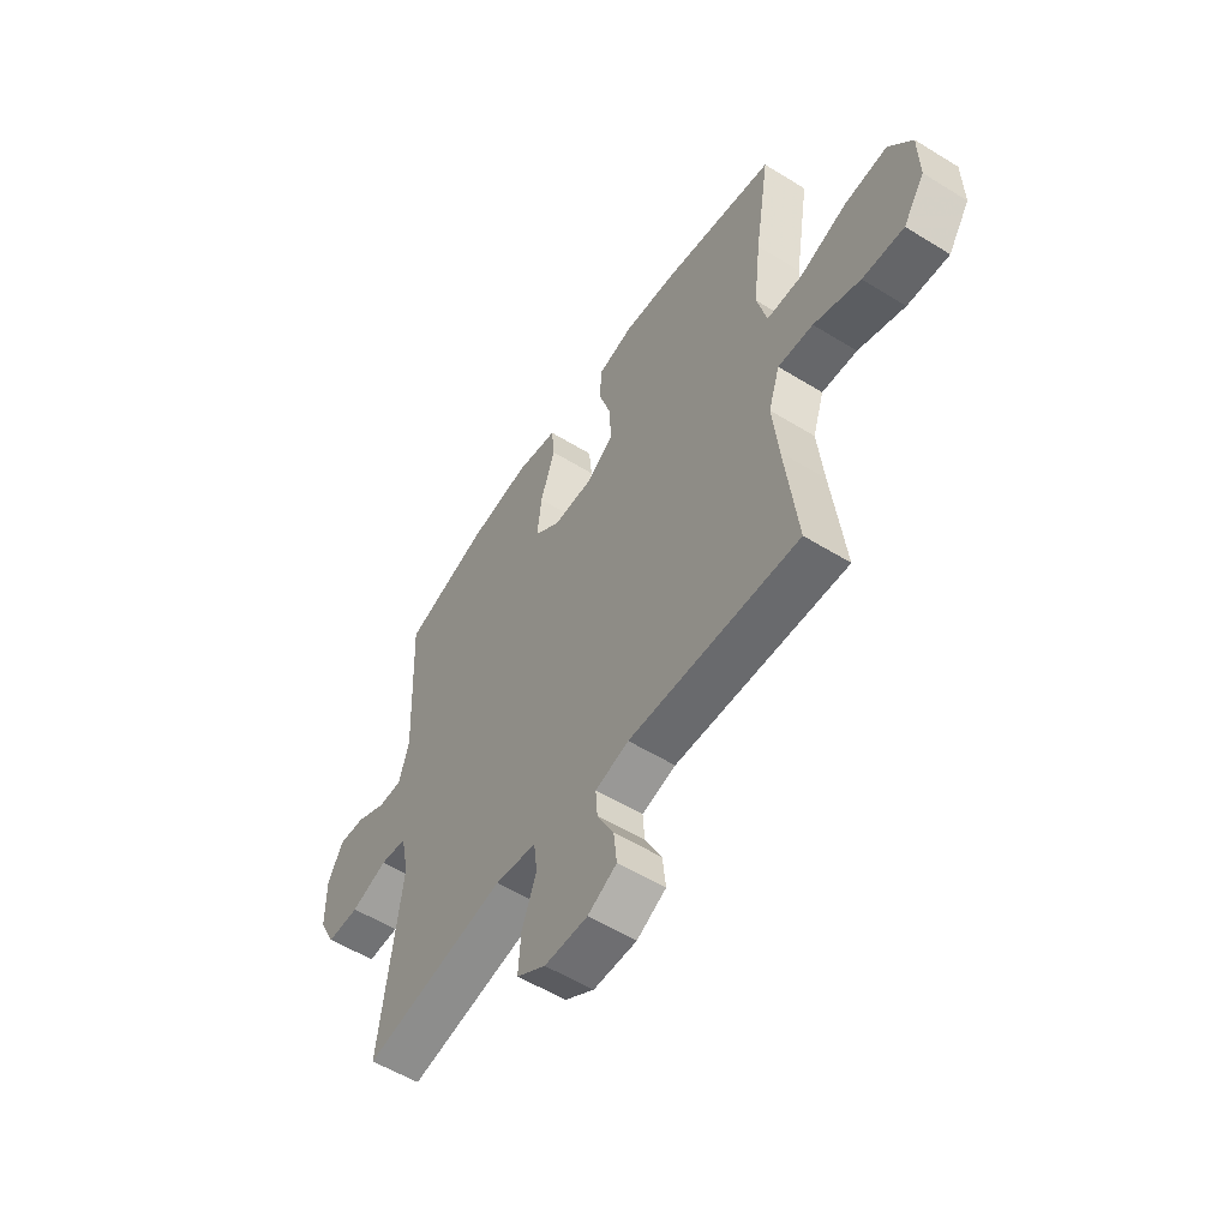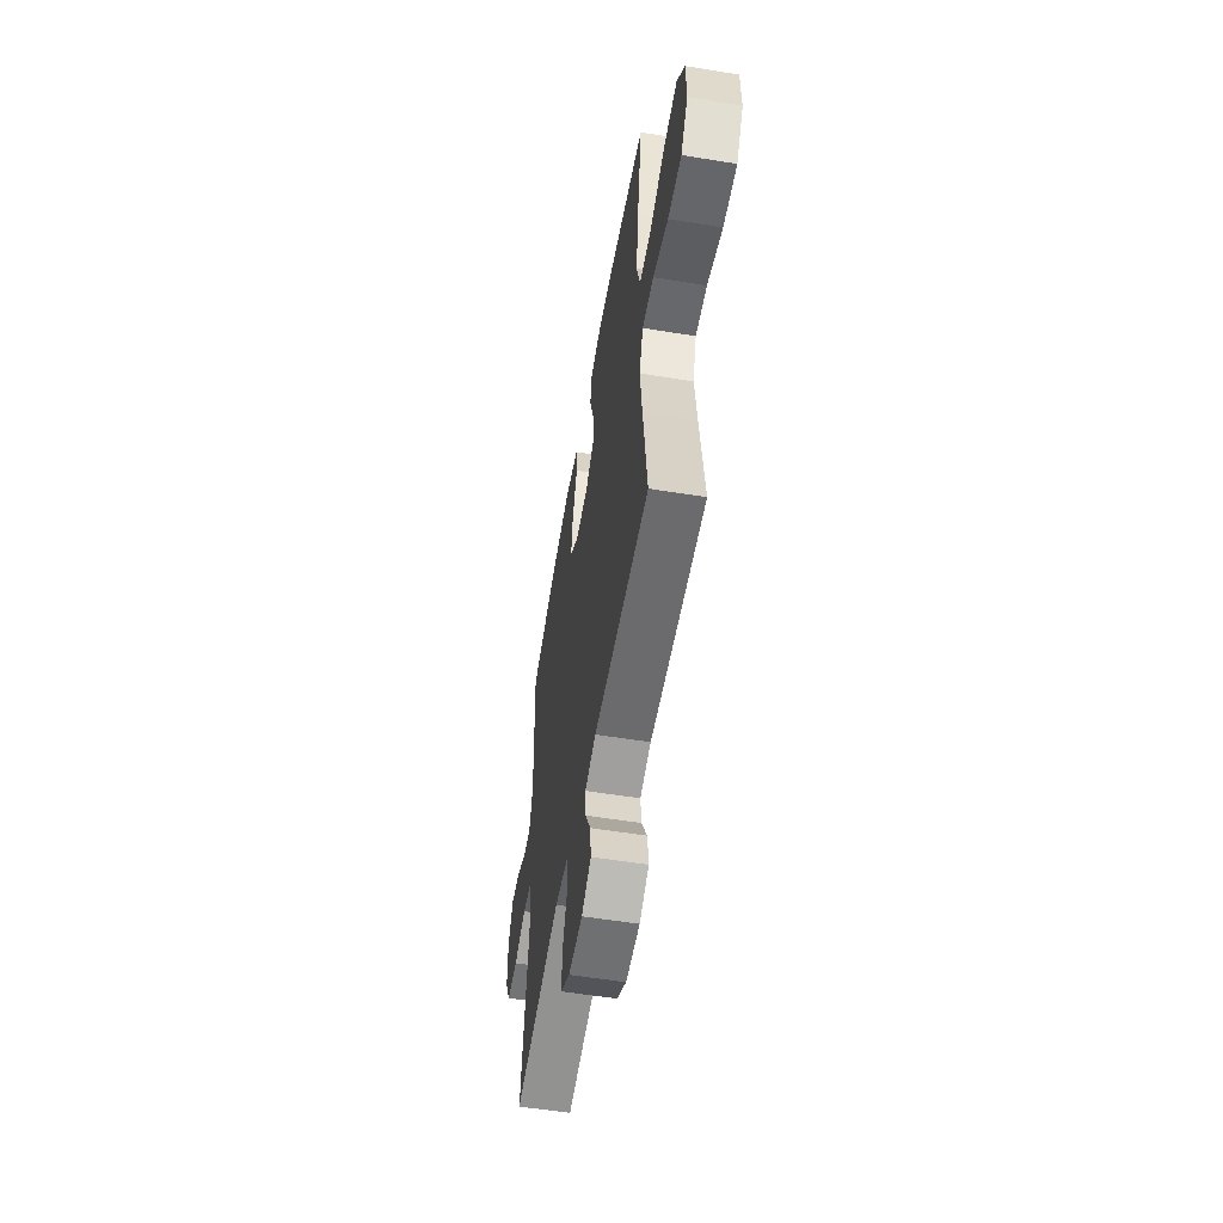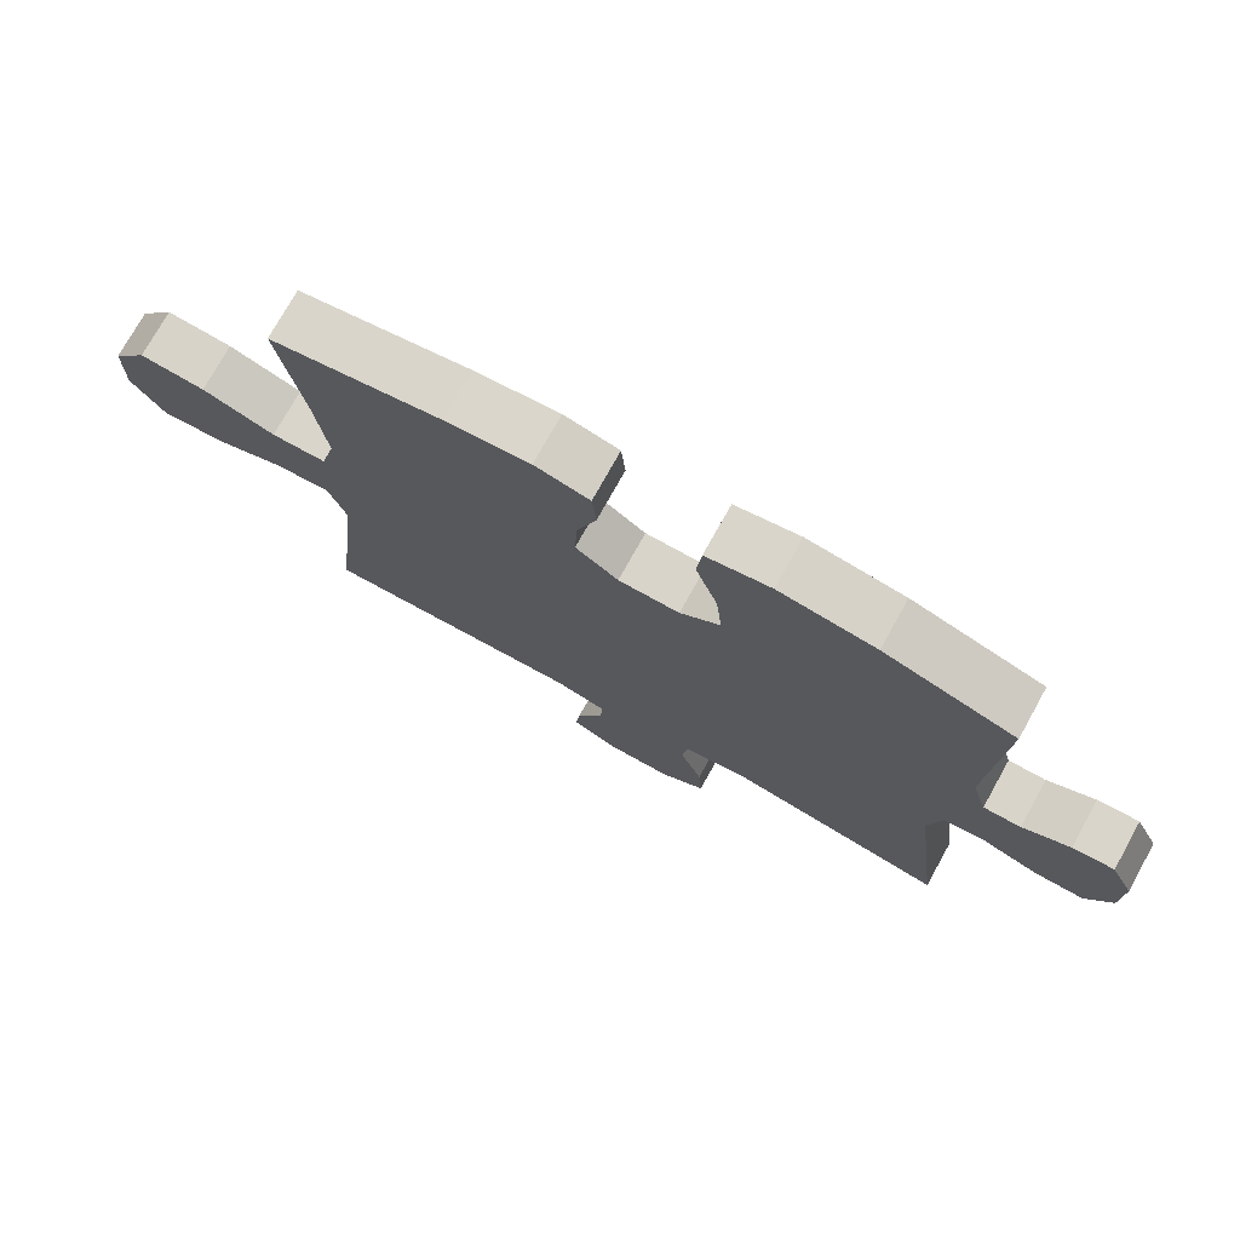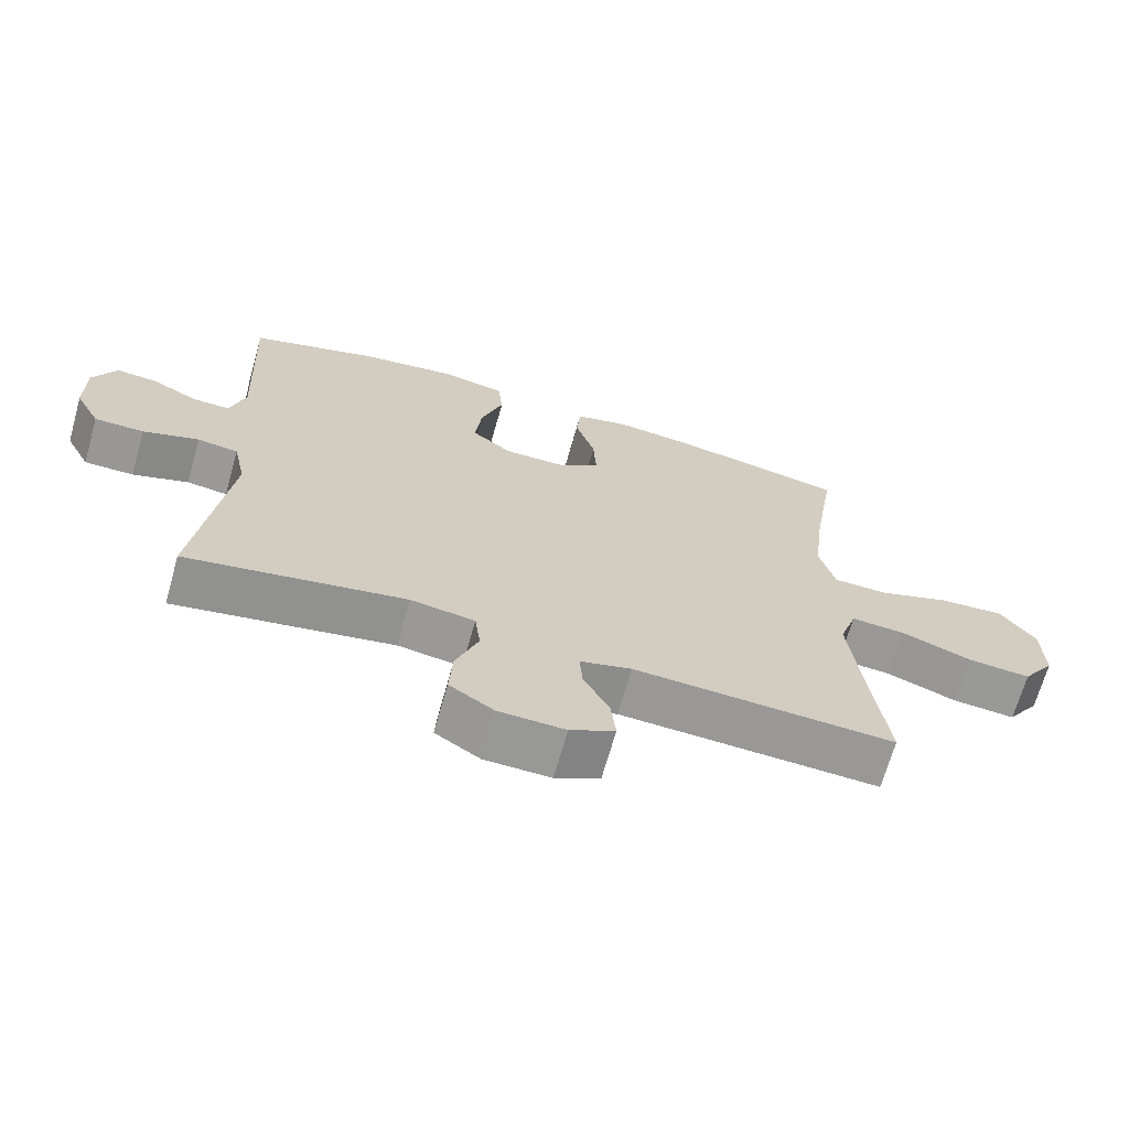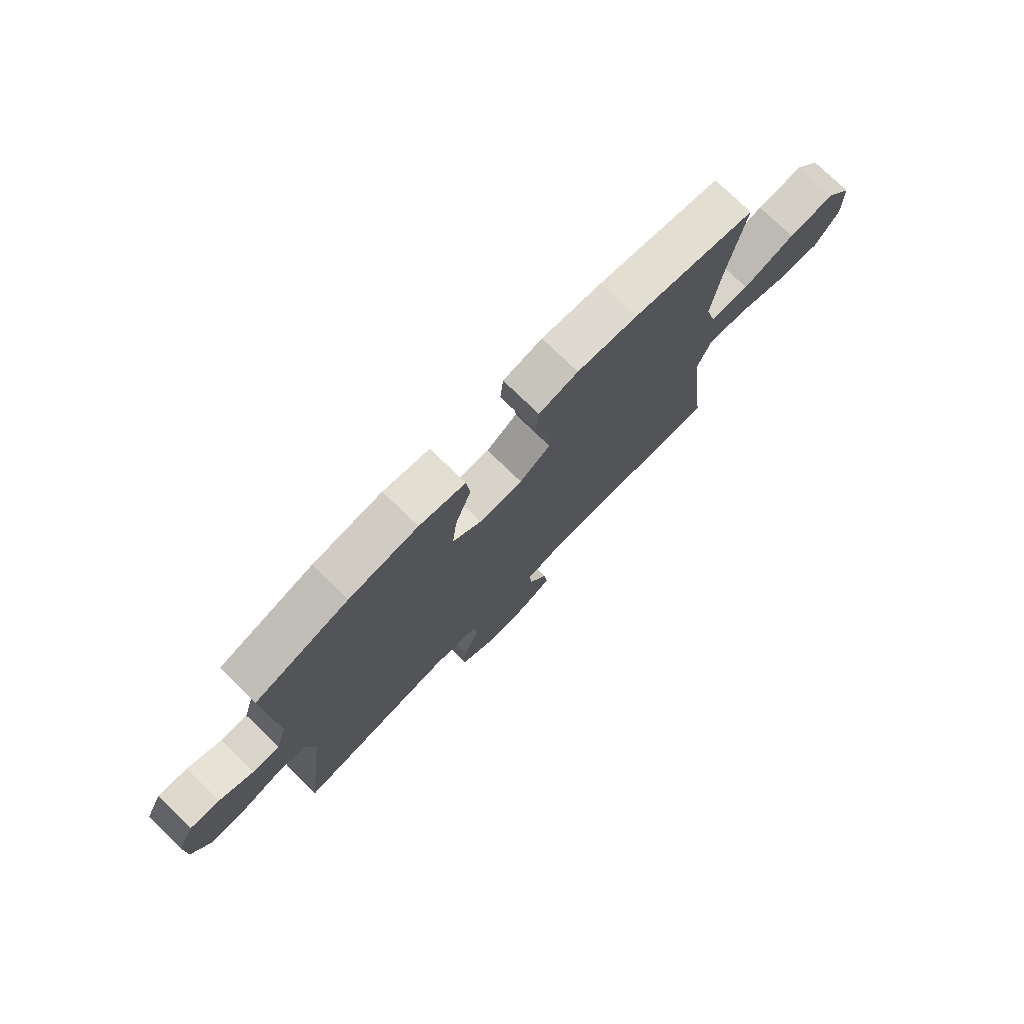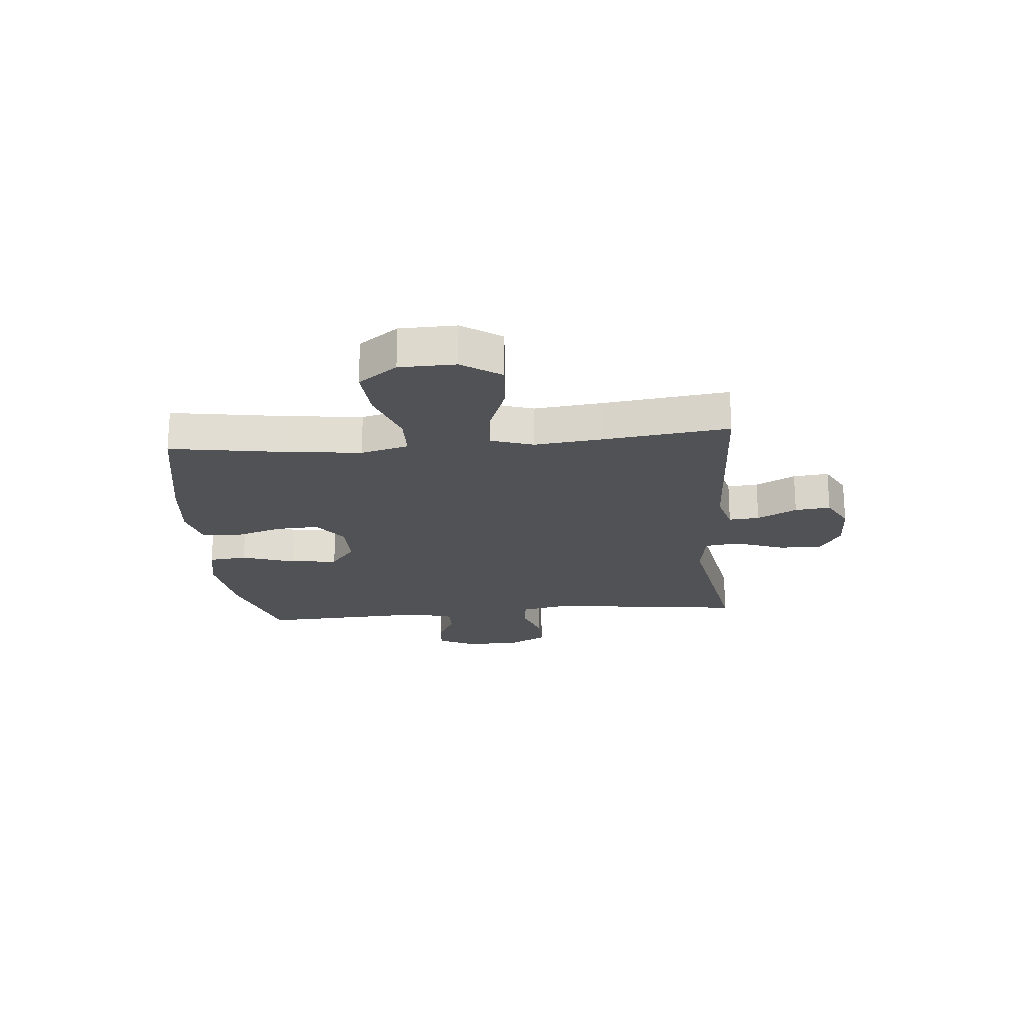
<metadata>
{"format":"obj","ext":"obj","renderer":"f3d","projection":"perspective","resolution":1024,"background":"white","views":[{"elev":-55.5,"azim":57.0,"up":"+Z"},{"elev":-56.1,"azim":80.3,"up":"+Z"},{"elev":75.1,"azim":-150.9,"up":"+Z"},{"elev":-68.3,"azim":-15.8,"up":"+Z"},{"elev":76.1,"azim":-45.8,"up":"+Z"},{"elev":-21.0,"azim":95.2,"up":"+Y"}]}
</metadata>
<code>
v 0.5 0.07 -0.5
v 0.126 0.07 -0.483
v 0.052 0.07 -0.503
v 0.056 0.07 -0.558
v 0.093 0.07 -0.629
v 0.1 0.07 -0.693
v 0.036 0.07 -0.727
v -0.059 0.07 -0.725
v -0.123 0.07 -0.684
v -0.118 0.07 -0.607
v -0.086 0.07 -0.521
v -0.094 0.07 -0.458
v -0.186 0.07 -0.444
v -0.5 0.07 -0.5
v -0.455 0.07 -0.145
v -0.473 0.07 -0.059
v -0.532 0.07 -0.051
v -0.612 0.07 -0.078
v -0.683 0.07 -0.078
v -0.719 0.07 -0.009
v -0.72 0.07 0.089
v -0.687 0.07 0.156
v -0.628 0.07 0.151
v -0.561 0.07 0.117
v -0.508 0.07 0.116
v -0.486 0.07 0.191
v -0.5 0.07 0.5
v -0.315 0.07 0.558
v -0.178 0.07 0.577
v -0.086 0.07 0.559
v -0.079 0.07 0.49
v -0.111 0.07 0.394
v -0.12 0.07 0.309
v -0.063 0.07 0.264
v 0.024 0.07 0.264
v 0.085 0.07 0.308
v 0.081 0.07 0.387
v 0.053 0.07 0.475
v 0.059 0.07 0.541
v 0.137 0.07 0.56
v 0.257 0.07 0.547
v 0.5 0.07 0.5
v 0.467 0.07 0.293
v 0.451 0.07 0.158
v 0.473 0.07 0.072
v 0.551 0.07 0.07
v 0.655 0.07 0.107
v 0.749 0.07 0.114
v 0.8 0.07 0.044
v 0.802 0.07 -0.057
v 0.755 0.07 -0.127
v 0.664 0.07 -0.12
v 0.562 0.07 -0.082
v 0.485 0.07 -0.077
v 0.46 0.07 -0.153
v 0.473 0.07 -0.275
v 0.5 0 -0.5
v 0.126 0 -0.483
v 0.052 0 -0.503
v 0.056 0 -0.558
v 0.093 0 -0.629
v 0.1 0 -0.693
v 0.036 0 -0.727
v -0.059 0 -0.725
v -0.123 0 -0.684
v -0.118 0 -0.607
v -0.086 0 -0.521
v -0.094 0 -0.458
v -0.186 0 -0.444
v -0.5 0 -0.5
v -0.455 0 -0.145
v -0.473 0 -0.059
v -0.532 0 -0.051
v -0.612 0 -0.078
v -0.683 0 -0.078
v -0.719 0 -0.009
v -0.72 0 0.089
v -0.687 0 0.156
v -0.628 0 0.151
v -0.561 0 0.117
v -0.508 0 0.116
v -0.486 0 0.191
v -0.5 0 0.5
v -0.315 0 0.558
v -0.178 0 0.577
v -0.086 0 0.559
v -0.079 0 0.49
v -0.111 0 0.394
v -0.12 0 0.309
v -0.063 0 0.264
v 0.024 0 0.264
v 0.085 0 0.308
v 0.081 0 0.387
v 0.053 0 0.475
v 0.059 0 0.541
v 0.137 0 0.56
v 0.257 0 0.547
v 0.5 0 0.5
v 0.467 0 0.293
v 0.451 0 0.158
v 0.473 0 0.072
v 0.551 0 0.07
v 0.655 0 0.107
v 0.749 0 0.114
v 0.8 0 0.044
v 0.802 0 -0.057
v 0.755 0 -0.127
v 0.664 0 -0.12
v 0.562 0 -0.082
v 0.485 0 -0.077
v 0.46 0 -0.153
v 0.473 0 -0.275
f 51 52 53
f 50 51 53
f 49 50 53
f 48 49 53
f 47 48 53
f 46 47 53
f 45 46 53 54
f 44 45 54 55
f 41 42 43
f 40 41 43
f 39 40 43
f 38 39 43
f 37 38 43
f 36 37 43 44
f 35 36 44 55
f 30 31 32
f 29 30 32
f 28 29 32
f 27 28 32
f 26 27 32
f 25 26 32 33
f 22 23 24
f 21 22 24
f 20 21 24
f 19 20 24
f 18 19 24
f 17 18 24
f 16 17 24 25
f 25 33 34
f 16 25 34
f 15 16 34
f 9 10 11
f 8 9 11
f 7 8 11
f 6 7 11
f 5 6 11
f 4 5 11
f 3 4 11 12
f 2 3 12
f 2 12 13
f 1 2 13
f 56 1 13
f 35 55 56
f 34 35 56
f 15 34 56
f 14 15 56
f 13 14 56
f 109 108 107
f 109 107 106
f 109 106 105
f 109 105 104
f 109 104 103
f 109 103 102
f 110 109 102 101
f 111 110 101 100
f 99 98 97
f 99 97 96
f 99 96 95
f 99 95 94
f 99 94 93
f 100 99 93 92
f 111 100 92 91
f 88 87 86
f 88 86 85
f 88 85 84
f 88 84 83
f 88 83 82
f 89 88 82 81
f 80 79 78
f 80 78 77
f 80 77 76
f 80 76 75
f 80 75 74
f 80 74 73
f 81 80 73 72
f 90 89 81
f 90 81 72
f 90 72 71
f 67 66 65
f 67 65 64
f 67 64 63
f 67 63 62
f 67 62 61
f 67 61 60
f 68 67 60 59
f 68 59 58
f 69 68 58
f 69 58 57
f 69 57 112
f 112 111 91
f 112 91 90
f 112 90 71
f 112 71 70
f 112 70 69
f 1 57 58 2
f 2 58 59 3
f 3 59 60 4
f 4 60 61 5
f 5 61 62 6
f 6 62 63 7
f 7 63 64 8
f 8 64 65 9
f 9 65 66 10
f 10 66 67 11
f 11 67 68 12
f 12 68 69 13
f 13 69 70 14
f 14 70 71 15
f 15 71 72 16
f 16 72 73 17
f 17 73 74 18
f 18 74 75 19
f 19 75 76 20
f 20 76 77 21
f 21 77 78 22
f 22 78 79 23
f 23 79 80 24
f 24 80 81 25
f 25 81 82 26
f 26 82 83 27
f 27 83 84 28
f 28 84 85 29
f 29 85 86 30
f 30 86 87 31
f 31 87 88 32
f 32 88 89 33
f 33 89 90 34
f 34 90 91 35
f 35 91 92 36
f 36 92 93 37
f 37 93 94 38
f 38 94 95 39
f 39 95 96 40
f 40 96 97 41
f 41 97 98 42
f 42 98 99 43
f 43 99 100 44
f 44 100 101 45
f 45 101 102 46
f 46 102 103 47
f 47 103 104 48
f 48 104 105 49
f 49 105 106 50
f 50 106 107 51
f 51 107 108 52
f 52 108 109 53
f 53 109 110 54
f 54 110 111 55
f 55 111 112 56
f 56 112 57 1

</code>
